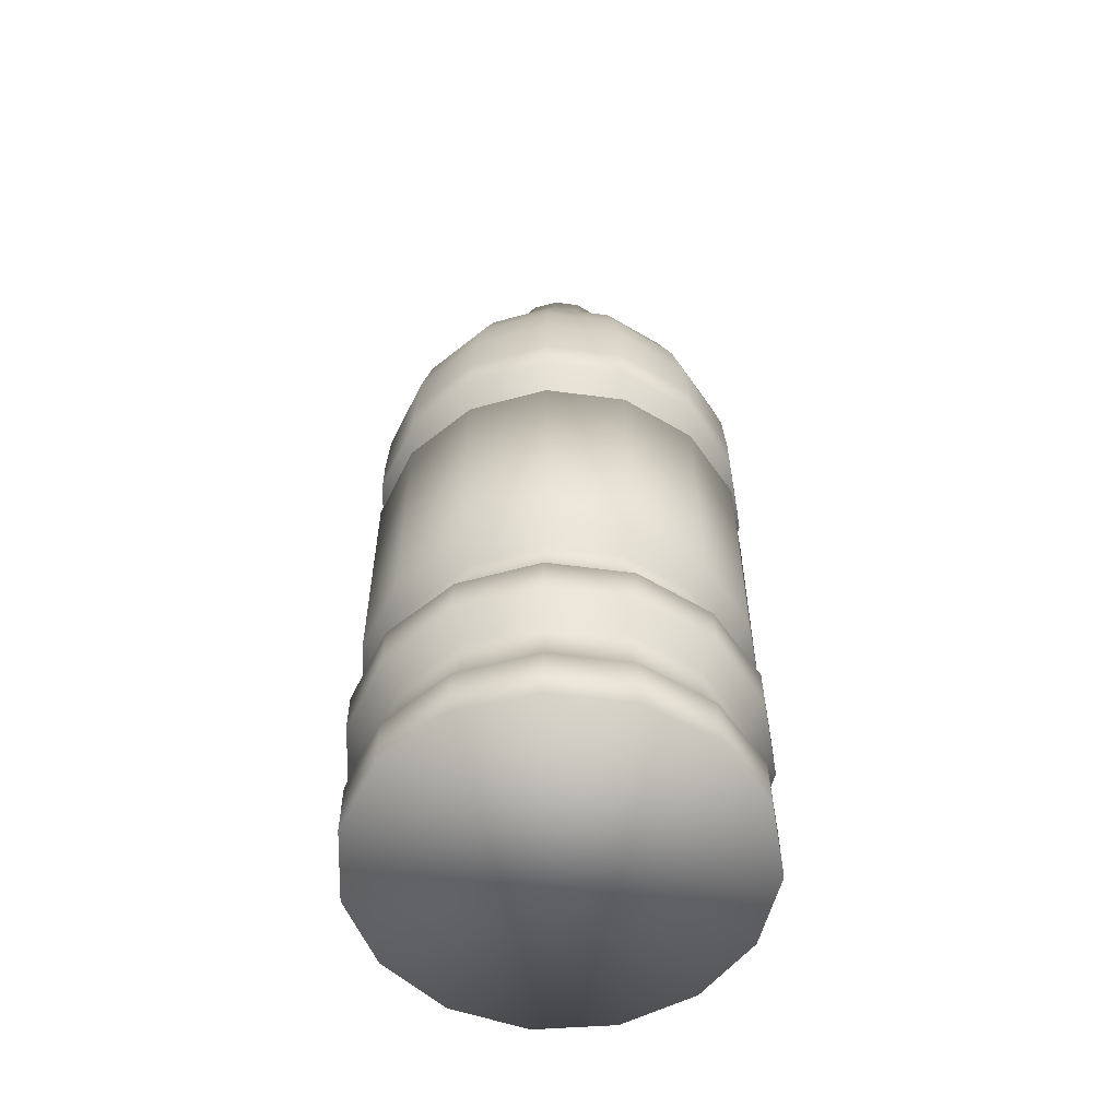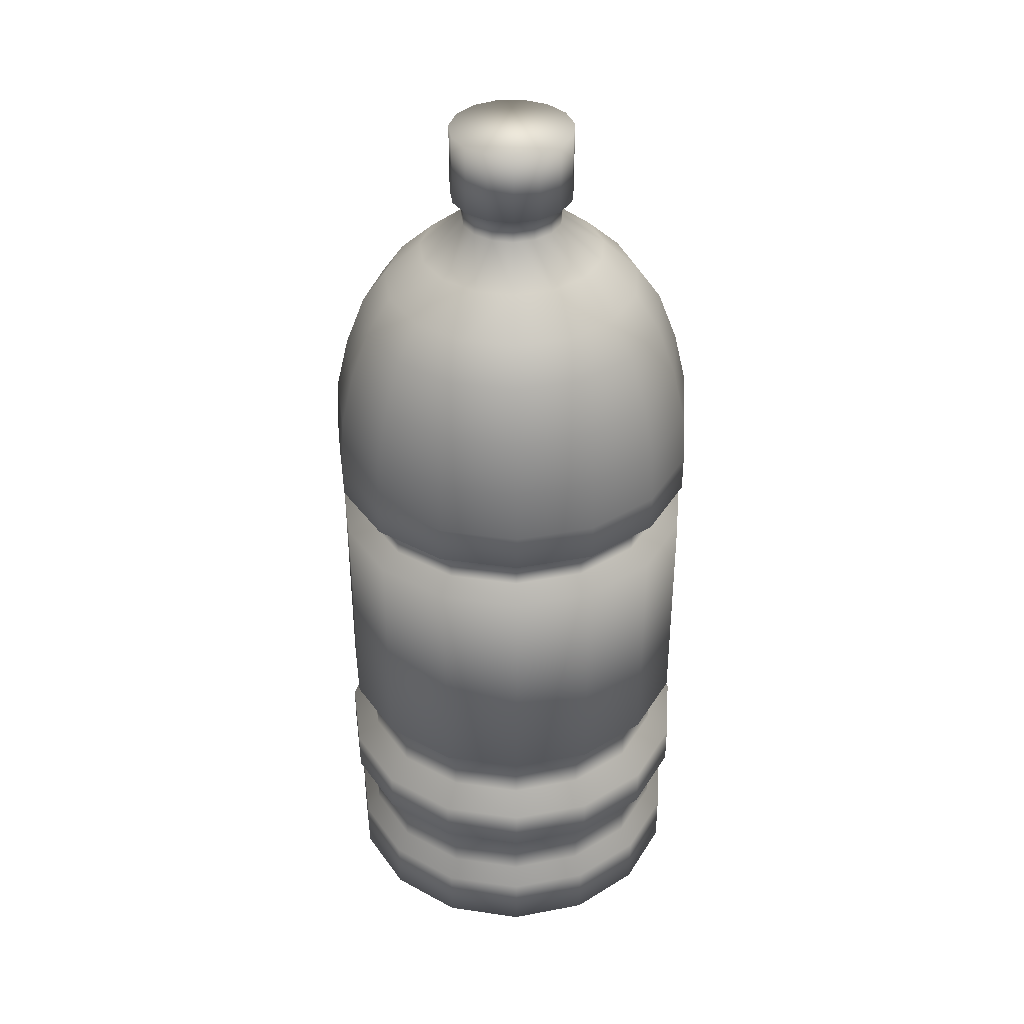
<metadata>
{"format":"obj","ext":"obj","renderer":"f3d","projection":"perspective","resolution":1024,"background":"white","views":[{"elev":-56.5,"azim":-175.9,"up":"+Y"},{"elev":37.8,"azim":178.4,"up":"+Y"}]}
</metadata>
<code>
v  0.1377 -1.655 0.6552
v  -0.1377 -1.655 0.6552
v  0 -1.655 -0.6548
v  0.2694 -1.655 -0.5976
v  -0.2694 -1.655 -0.5976
v  -0.2694 -1.465 -0.5976
v  0 -1.465 -0.6548
v  -0.4922 -1.655 -0.4357
v  -0.4922 -1.465 -0.4357
v  -0.6298 -1.655 -0.1972
v  -0.6298 -1.465 -0.1972
v  -0.6586 -1.655 0.0767
v  -0.6586 -1.465 0.0767
v  -0.5735 -1.655 0.3386
v  -0.5735 -1.465 0.3386
v  -0.3893 -1.655 0.5432
v  -0.3893 -1.465 0.5432
v  -0.1377 -1.465 0.6552
v  0.1377 -1.465 0.6552
v  0.3893 -1.655 0.5432
v  0.3893 -1.465 0.5432
v  0.5735 -1.655 0.3386
v  0.5735 -1.465 0.3386
v  0.6586 -1.655 0.0767
v  0.6586 -1.465 0.0767
v  0.6298 -1.655 -0.1972
v  0.6298 -1.465 -0.1972
v  0.4922 -1.655 -0.4357
v  0.4922 -1.465 -0.4357
v  0.2694 -1.465 -0.5976
v  -0.2079 1.655 -0.0601
v  -0.2174 1.655 0.0303
v  -0.1893 1.655 0.1167
v  -0.1625 1.655 -0.1388
v  -0.248 -1.402 -0.5495
v  0 -1.402 -0.6022
v  -0.453 -1.402 -0.4005
v  -0.5798 -1.402 -0.181
v  -0.6063 -1.402 0.0712
v  -0.5279 -1.402 0.3122
v  -0.3583 -1.402 0.5006
v  -0.1267 -1.402 0.6037
v  0.1267 -1.402 0.6037
v  0.3583 -1.402 0.5006
v  0.5279 -1.402 0.3122
v  0.6063 -1.402 0.0712
v  0.5798 -1.402 -0.181
v  0.453 -1.402 -0.4005
v  0.248 -1.402 -0.5495
v  -0.248 -1.254 -0.5495
v  0 -1.254 -0.6022
v  -0.453 -1.254 -0.4005
v  -0.5798 -1.254 -0.181
v  -0.6063 -1.254 0.0712
v  -0.5279 -1.254 0.3122
v  -0.3583 -1.254 0.5006
v  -0.1267 -1.254 0.6037
v  0.1267 -1.254 0.6037
v  0.3583 -1.254 0.5006
v  0.5279 -1.254 0.3122
v  0.6063 -1.254 0.0712
v  0.5798 -1.254 -0.181
v  0.453 -1.254 -0.4005
v  0.248 -1.254 -0.5495
v  -0.2767 -1.177 -0.614
v  0 -1.177 -0.6728
v  -0.5055 -1.177 -0.4477
v  -0.6469 -1.177 -0.2028
v  -0.6765 -1.177 0.0785
v  -0.5891 -1.177 0.3475
v  -0.3998 -1.177 0.5578
v  -0.1414 -1.177 0.6728
v  0.1414 -1.177 0.6728
v  0.3998 -1.177 0.5578
v  0.5891 -1.177 0.3475
v  0.6765 -1.177 0.0785
v  0.6469 -1.177 -0.2028
v  0.5055 -1.177 -0.4477
v  0.2767 -1.177 -0.614
v  -0.2767 -1.03 -0.614
v  0 -1.03 -0.6728
v  -0.5055 -1.03 -0.4477
v  -0.6469 -1.03 -0.2028
v  -0.6765 -1.03 0.0785
v  -0.5891 -1.03 0.3475
v  -0.3998 -1.03 0.5578
v  -0.1414 -1.03 0.6728
v  0.1414 -1.03 0.6728
v  0.3998 -1.03 0.5578
v  0.5891 -1.03 0.3475
v  0.6765 -1.03 0.0785
v  0.6469 -1.03 -0.2028
v  0.5055 -1.03 -0.4477
v  0.2767 -1.03 -0.614
v  -0.2419 -0.9633 -0.5358
v  0 -0.9633 -0.5872
v  -0.4419 -0.9633 -0.3905
v  -0.5655 -0.9633 -0.1763
v  -0.5914 -0.9633 0.0696
v  -0.515 -0.9633 0.3048
v  -0.3495 -0.9633 0.4885
v  -0.1236 -0.9633 0.5891
v  0.1236 -0.9633 0.5891
v  0.3495 -0.9633 0.4885
v  0.515 -0.9633 0.3048
v  0.5914 -0.9633 0.0696
v  0.5655 -0.9633 -0.1763
v  0.4419 -0.9633 -0.3905
v  0.2419 -0.9633 -0.5358
v  -0.2419 -0.8159 -0.5358
v  0 -0.8159 -0.5872
v  -0.4419 -0.8159 -0.3905
v  -0.5655 -0.8159 -0.1763
v  -0.5914 -0.8159 0.0696
v  -0.515 -0.8159 0.3048
v  -0.3495 -0.8159 0.4885
v  -0.1236 -0.8159 0.5891
v  0.1236 -0.8159 0.5891
v  0.3495 -0.8159 0.4885
v  0.515 -0.8159 0.3048
v  0.5914 -0.8159 0.0696
v  0.5655 -0.8159 -0.1763
v  0.4419 -0.8159 -0.3905
v  0.2419 -0.8159 -0.5358
v  -0.2702 -0.7545 -0.5995
v  0 -0.7545 -0.6569
v  -0.4937 -0.7545 -0.4371
v  -0.6319 -0.7545 -0.1979
v  -0.6607 -0.7545 0.0769
v  -0.5754 -0.7545 0.3396
v  -0.3905 -0.7545 0.5449
v  -0.1381 -0.7545 0.6573
v  0.1381 -0.7545 0.6573
v  0.3905 -0.7545 0.5449
v  0.5754 -0.7545 0.3396
v  0.6607 -0.7545 0.0769
v  0.6319 -0.7545 -0.1979
v  0.4937 -0.7545 -0.4371
v  0.2702 -0.7545 -0.5995
v  -0.2702 0.0755 -0.5995
v  0 0.0755 -0.6569
v  -0.4937 0.0755 -0.4371
v  -0.6319 0.0755 -0.1979
v  -0.6607 0.0755 0.0769
v  -0.5754 0.0755 0.3396
v  -0.3905 0.0755 0.5449
v  -0.1381 0.0755 0.6573
v  0.1381 0.0755 0.6573
v  0.3905 0.0755 0.5449
v  0.5754 0.0755 0.3396
v  0.6607 0.0755 0.0769
v  0.6319 0.0755 -0.1979
v  0.4937 0.0755 -0.4371
v  0.2702 0.0755 -0.5995
v  -0.2391 0.1173 -0.5295
v  0 0.1173 -0.5804
v  -0.4368 0.1173 -0.3859
v  -0.559 0.1173 -0.1742
v  -0.5846 0.1173 0.0689
v  -0.509 0.1173 0.3013
v  -0.3455 0.1173 0.483
v  -0.1222 0.1173 0.5824
v  0.1222 0.1173 0.5824
v  0.3455 0.1173 0.483
v  0.509 0.1173 0.3013
v  0.5846 0.1173 0.0689
v  0.559 0.1173 -0.1742
v  0.4368 0.1173 -0.3859
v  0.2391 0.1173 -0.5295
v  -0.2391 0.2049 -0.5295
v  0 0.2049 -0.5804
v  -0.4368 0.2049 -0.3859
v  -0.559 0.2049 -0.1742
v  -0.5846 0.2049 0.0689
v  -0.509 0.2049 0.3013
v  -0.3455 0.2049 0.483
v  -0.1222 0.2049 0.5824
v  0.1222 0.2049 0.5824
v  0.3455 0.2049 0.483
v  0.509 0.2049 0.3013
v  0.5846 0.2049 0.0689
v  0.559 0.2049 -0.1742
v  0.4368 0.2049 -0.3859
v  0.2391 0.2049 -0.5295
v  -0.273 0.2601 -0.6058
v  0 0.2601 -0.6638
v  -0.4988 0.2601 -0.4417
v  -0.6384 0.2601 -0.2
v  -0.6676 0.2601 0.0776
v  -0.5813 0.2601 0.343
v  -0.3945 0.2601 0.5505
v  -0.1396 0.2601 0.664
v  0.1396 0.2601 0.664
v  0.3945 0.2601 0.5505
v  0.5813 0.2601 0.343
v  0.6676 0.2601 0.0776
v  0.6384 0.2601 -0.2
v  0.4988 0.2601 -0.4417
v  0.273 0.2601 -0.6058
v  -0.273 0.3915 -0.6058
v  0 0.3915 -0.6638
v  -0.4988 0.3915 -0.4417
v  -0.6384 0.3915 -0.2
v  -0.6676 0.3915 0.0776
v  -0.5813 0.3915 0.343
v  -0.3945 0.3915 0.5505
v  -0.1396 0.3915 0.664
v  0.1396 0.3915 0.664
v  0.3945 0.3915 0.5505
v  0.5813 0.3915 0.343
v  0.6676 0.3915 0.0776
v  0.6384 0.3915 -0.2
v  0.4988 0.3915 -0.4417
v  0.273 0.3915 -0.6058
v  -0.2509 0.7611 -0.5561
v  0 0.7611 -0.6095
v  0 0.5763 -0.6529
v  -0.2686 0.5763 -0.5958
v  -0.4584 0.7611 -0.4053
v  -0.4907 0.5763 -0.4344
v  -0.5867 0.7611 -0.1832
v  -0.628 0.5763 -0.1966
v  -0.6135 0.7611 0.0719
v  -0.6567 0.5763 0.0765
v  -0.5342 0.7611 0.3159
v  -0.5718 0.5763 0.3376
v  -0.3626 0.7611 0.5065
v  -0.3881 0.5763 0.5416
v  -0.1283 0.7611 0.6108
v  -0.1373 0.5763 0.6533
v  0.1283 0.7611 0.6108
v  0.1373 0.5763 0.6533
v  0.3626 0.7611 0.5065
v  0.3881 0.5763 0.5416
v  0.5342 0.7611 0.3159
v  0.5718 0.5763 0.3376
v  0.6135 0.7611 0.0719
v  0.6567 0.5763 0.0765
v  0.5867 0.7611 -0.1832
v  0.628 0.5763 -0.1966
v  0.4584 0.7611 -0.4053
v  0.4907 0.5763 -0.4344
v  0.2509 0.7611 -0.5561
v  0.2686 0.5763 -0.5958
v  -0.2225 0.9459 -0.4923
v  -0.1872 1.068 -0.4131
v  0 1.068 -0.4529
v  0 0.9459 -0.5396
v  -0.4065 0.9459 -0.3586
v  -0.3421 1.068 -0.3006
v  -0.5202 0.9459 -0.1616
v  -0.4378 1.068 -0.1348
v  -0.544 0.9459 0.0646
v  -0.4578 1.068 0.0555
v  -0.4737 0.9459 0.2809
v  -0.3986 1.068 0.2376
v  -0.3215 0.9459 0.45
v  -0.2706 1.068 0.3798
v  -0.1137 0.9459 0.5425
v  -0.0957 1.068 0.4577
v  0.1137 0.9459 0.5425
v  0.0957 1.068 0.4577
v  0.3215 0.9459 0.45
v  0.2706 1.068 0.3798
v  0.4737 0.9459 0.2809
v  0.3986 1.068 0.2376
v  0.544 0.9459 0.0646
v  0.4578 1.068 0.0555
v  0.5202 0.9459 -0.1616
v  0.4378 1.068 -0.1348
v  0.4065 0.9459 -0.3586
v  0.3421 1.068 -0.3006
v  0.2225 0.9459 -0.4923
v  0.1872 1.068 -0.4131
v  -0.1346 1.191 -0.2948
v  -0.0733 1.31 -0.1572
v  0 1.31 -0.1728
v  0 1.191 -0.3234
v  -0.2458 1.191 -0.2139
v  -0.134 1.31 -0.1132
v  -0.3146 1.191 -0.0948
v  -0.1714 1.31 -0.0483
v  -0.329 1.191 0.042
v  -0.1793 1.31 0.0263
v  -0.2865 1.191 0.1728
v  -0.1561 1.31 0.0976
v  -0.1944 1.191 0.2751
v  -0.106 1.31 0.1533
v  -0.0688 1.191 0.331
v  -0.0375 1.31 0.1838
v  0.0688 1.191 0.331
v  0.0375 1.31 0.1838
v  0.1944 1.191 0.2751
v  0.106 1.31 0.1533
v  0.2865 1.191 0.1728
v  0.1561 1.31 0.0976
v  0.329 1.191 0.042
v  0.1793 1.31 0.0263
v  0.3146 1.191 -0.0948
v  0.1714 1.31 -0.0483
v  0.2458 1.191 -0.2139
v  0.134 1.31 -0.1132
v  0.1346 1.191 -0.2948
v  0.0733 1.31 -0.1572
v  -0.0733 1.396 -0.1572
v  0 1.396 -0.1728
v  -0.134 1.396 -0.1132
v  -0.1714 1.396 -0.0483
v  -0.1793 1.396 0.0263
v  -0.1561 1.396 0.0976
v  -0.106 1.396 0.1533
v  -0.0375 1.396 0.1838
v  0.0375 1.396 0.1838
v  0.106 1.396 0.1533
v  0.1561 1.396 0.0976
v  0.1793 1.396 0.0263
v  0.1714 1.396 -0.0483
v  0.134 1.396 -0.1132
v  0.0733 1.396 -0.1572
v  -0.0889 1.407 -0.1923
v  0 1.407 -0.2112
v  -0.1625 1.407 -0.1388
v  -0.2079 1.407 -0.0601
v  -0.2174 1.407 0.0303
v  -0.1893 1.407 0.1167
v  -0.1285 1.407 0.1843
v  -0.0455 1.407 0.2213
v  0.0455 1.407 0.2213
v  0.1285 1.407 0.1843
v  0.1893 1.407 0.1167
v  0.2174 1.407 0.0303
v  0.2079 1.407 -0.0601
v  0.1625 1.407 -0.1388
v  0.0889 1.407 -0.1923
v  -0.0889 1.655 -0.1923
v  0 1.655 -0.2112
v  -0.1285 1.655 0.1843
v  -0.0455 1.655 0.2213
v  0.0455 1.655 0.2213
v  0.1285 1.655 0.1843
v  0.1893 1.655 0.1167
v  0.2174 1.655 0.0303
v  0.2079 1.655 -0.0601
v  0.1625 1.655 -0.1388
v  0.0889 1.655 -0.1923
o Agua
g Agua
f 1 2 3
f 3 4 1
f 5 6 7
f 7 3 5
f 8 9 6
f 6 5 8
f 10 11 9
f 9 8 10
f 12 13 11
f 11 10 12
f 14 15 13
f 13 12 14
f 16 17 15
f 15 14 16
f 2 18 17
f 17 16 2
f 1 19 18
f 18 2 1
f 20 21 19
f 19 1 20
f 22 23 21
f 21 20 22
f 24 25 23
f 23 22 24
f 26 27 25
f 25 24 26
f 28 29 27
f 27 26 28
f 4 30 29
f 29 28 4
f 3 7 30
f 30 4 3
f 31 32 33
f 33 34 31
f 6 35 36
f 36 7 6
f 9 37 35
f 35 6 9
f 11 38 37
f 37 9 11
f 13 39 38
f 38 11 13
f 15 40 39
f 39 13 15
f 17 41 40
f 40 15 17
f 18 42 41
f 41 17 18
f 19 43 42
f 42 18 19
f 21 44 43
f 43 19 21
f 23 45 44
f 44 21 23
f 25 46 45
f 45 23 25
f 27 47 46
f 46 25 27
f 29 48 47
f 47 27 29
f 30 49 48
f 48 29 30
f 7 36 49
f 49 30 7
f 35 50 51
f 51 36 35
f 37 52 50
f 50 35 37
f 38 53 52
f 52 37 38
f 39 54 53
f 53 38 39
f 40 55 54
f 54 39 40
f 41 56 55
f 55 40 41
f 42 57 56
f 56 41 42
f 43 58 57
f 57 42 43
f 44 59 58
f 58 43 44
f 45 60 59
f 59 44 45
f 46 61 60
f 60 45 46
f 47 62 61
f 61 46 47
f 48 63 62
f 62 47 48
f 49 64 63
f 63 48 49
f 36 51 64
f 64 49 36
f 50 65 66
f 66 51 50
f 52 67 65
f 65 50 52
f 53 68 67
f 67 52 53
f 54 69 68
f 68 53 54
f 55 70 69
f 69 54 55
f 56 71 70
f 70 55 56
f 57 72 71
f 71 56 57
f 58 73 72
f 72 57 58
f 59 74 73
f 73 58 59
f 60 75 74
f 74 59 60
f 61 76 75
f 75 60 61
f 62 77 76
f 76 61 62
f 63 78 77
f 77 62 63
f 64 79 78
f 78 63 64
f 51 66 79
f 79 64 51
f 65 80 81
f 81 66 65
f 67 82 80
f 80 65 67
f 68 83 82
f 82 67 68
f 69 84 83
f 83 68 69
f 70 85 84
f 84 69 70
f 71 86 85
f 85 70 71
f 72 87 86
f 86 71 72
f 73 88 87
f 87 72 73
f 74 89 88
f 88 73 74
f 75 90 89
f 89 74 75
f 76 91 90
f 90 75 76
f 77 92 91
f 91 76 77
f 78 93 92
f 92 77 78
f 79 94 93
f 93 78 79
f 66 81 94
f 94 79 66
f 80 95 96
f 96 81 80
f 82 97 95
f 95 80 82
f 83 98 97
f 97 82 83
f 84 99 98
f 98 83 84
f 85 100 99
f 99 84 85
f 86 101 100
f 100 85 86
f 87 102 101
f 101 86 87
f 88 103 102
f 102 87 88
f 89 104 103
f 103 88 89
f 90 105 104
f 104 89 90
f 91 106 105
f 105 90 91
f 92 107 106
f 106 91 92
f 93 108 107
f 107 92 93
f 94 109 108
f 108 93 94
f 81 96 109
f 109 94 81
f 95 110 111
f 111 96 95
f 97 112 110
f 110 95 97
f 98 113 112
f 112 97 98
f 99 114 113
f 113 98 99
f 100 115 114
f 114 99 100
f 101 116 115
f 115 100 101
f 102 117 116
f 116 101 102
f 103 118 117
f 117 102 103
f 104 119 118
f 118 103 104
f 105 120 119
f 119 104 105
f 106 121 120
f 120 105 106
f 107 122 121
f 121 106 107
f 108 123 122
f 122 107 108
f 109 124 123
f 123 108 109
f 96 111 124
f 124 109 96
f 110 125 126
f 126 111 110
f 112 127 125
f 125 110 112
f 113 128 127
f 127 112 113
f 114 129 128
f 128 113 114
f 115 130 129
f 129 114 115
f 116 131 130
f 130 115 116
f 117 132 131
f 131 116 117
f 118 133 132
f 132 117 118
f 119 134 133
f 133 118 119
f 120 135 134
f 134 119 120
f 121 136 135
f 135 120 121
f 122 137 136
f 136 121 122
f 123 138 137
f 137 122 123
f 124 139 138
f 138 123 124
f 111 126 139
f 139 124 111
f 125 140 141
f 141 126 125
f 127 142 140
f 140 125 127
f 128 143 142
f 142 127 128
f 129 144 143
f 143 128 129
f 130 145 144
f 144 129 130
f 131 146 145
f 145 130 131
f 132 147 146
f 146 131 132
f 133 148 147
f 147 132 133
f 134 149 148
f 148 133 134
f 135 150 149
f 149 134 135
f 136 151 150
f 150 135 136
f 137 152 151
f 151 136 137
f 138 153 152
f 152 137 138
f 139 154 153
f 153 138 139
f 126 141 154
f 154 139 126
f 140 155 156
f 156 141 140
f 142 157 155
f 155 140 142
f 143 158 157
f 157 142 143
f 144 159 158
f 158 143 144
f 145 160 159
f 159 144 145
f 146 161 160
f 160 145 146
f 147 162 161
f 161 146 147
f 148 163 162
f 162 147 148
f 149 164 163
f 163 148 149
f 150 165 164
f 164 149 150
f 151 166 165
f 165 150 151
f 152 167 166
f 166 151 152
f 153 168 167
f 167 152 153
f 154 169 168
f 168 153 154
f 141 156 169
f 169 154 141
f 155 170 171
f 171 156 155
f 157 172 170
f 170 155 157
f 158 173 172
f 172 157 158
f 159 174 173
f 173 158 159
f 160 175 174
f 174 159 160
f 161 176 175
f 175 160 161
f 162 177 176
f 176 161 162
f 163 178 177
f 177 162 163
f 164 179 178
f 178 163 164
f 165 180 179
f 179 164 165
f 166 181 180
f 180 165 166
f 167 182 181
f 181 166 167
f 168 183 182
f 182 167 168
f 169 184 183
f 183 168 169
f 156 171 184
f 184 169 156
f 170 185 186
f 186 171 170
f 172 187 185
f 185 170 172
f 173 188 187
f 187 172 173
f 174 189 188
f 188 173 174
f 175 190 189
f 189 174 175
f 176 191 190
f 190 175 176
f 177 192 191
f 191 176 177
f 178 193 192
f 192 177 178
f 179 194 193
f 193 178 179
f 180 195 194
f 194 179 180
f 181 196 195
f 195 180 181
f 182 197 196
f 196 181 182
f 183 198 197
f 197 182 183
f 184 199 198
f 198 183 184
f 171 186 199
f 199 184 171
f 185 200 201
f 201 186 185
f 187 202 200
f 200 185 187
f 188 203 202
f 202 187 188
f 189 204 203
f 203 188 189
f 190 205 204
f 204 189 190
f 191 206 205
f 205 190 191
f 192 207 206
f 206 191 192
f 193 208 207
f 207 192 193
f 194 209 208
f 208 193 194
f 195 210 209
f 209 194 195
f 196 211 210
f 210 195 196
f 197 212 211
f 211 196 197
f 198 213 212
f 212 197 198
f 199 214 213
f 213 198 199
f 186 201 214
f 214 199 186
f 215 216 217
f 217 218 215
f 219 215 218
f 218 220 219
f 221 219 220
f 220 222 221
f 223 221 222
f 222 224 223
f 225 223 224
f 224 226 225
f 227 225 226
f 226 228 227
f 229 227 228
f 228 230 229
f 231 229 230
f 230 232 231
f 233 231 232
f 232 234 233
f 235 233 234
f 234 236 235
f 237 235 236
f 236 238 237
f 239 237 238
f 238 240 239
f 241 239 240
f 240 242 241
f 243 241 242
f 242 244 243
f 216 243 244
f 244 217 216
f 245 246 247
f 247 248 245
f 249 250 246
f 246 245 249
f 251 252 250
f 250 249 251
f 253 254 252
f 252 251 253
f 255 256 254
f 254 253 255
f 257 258 256
f 256 255 257
f 259 260 258
f 258 257 259
f 261 262 260
f 260 259 261
f 263 264 262
f 262 261 263
f 265 266 264
f 264 263 265
f 267 268 266
f 266 265 267
f 269 270 268
f 268 267 269
f 271 272 270
f 270 269 271
f 273 274 272
f 272 271 273
f 248 247 274
f 274 273 248
f 275 276 277
f 277 278 275
f 279 280 276
f 276 275 279
f 281 282 280
f 280 279 281
f 283 284 282
f 282 281 283
f 285 286 284
f 284 283 285
f 287 288 286
f 286 285 287
f 289 290 288
f 288 287 289
f 291 292 290
f 290 289 291
f 293 294 292
f 292 291 293
f 295 296 294
f 294 293 295
f 297 298 296
f 296 295 297
f 299 300 298
f 298 297 299
f 301 302 300
f 300 299 301
f 303 304 302
f 302 301 303
f 278 277 304
f 304 303 278
f 276 305 306
f 306 277 276
f 280 307 305
f 305 276 280
f 282 308 307
f 307 280 282
f 284 309 308
f 308 282 284
f 286 310 309
f 309 284 286
f 288 311 310
f 310 286 288
f 290 312 311
f 311 288 290
f 292 313 312
f 312 290 292
f 294 314 313
f 313 292 294
f 296 315 314
f 314 294 296
f 298 316 315
f 315 296 298
f 300 317 316
f 316 298 300
f 302 318 317
f 317 300 302
f 304 319 318
f 318 302 304
f 277 306 319
f 319 304 277
f 305 320 321
f 321 306 305
f 307 322 320
f 320 305 307
f 308 323 322
f 322 307 308
f 309 324 323
f 323 308 309
f 310 325 324
f 324 309 310
f 311 326 325
f 325 310 311
f 312 327 326
f 326 311 312
f 313 328 327
f 327 312 313
f 314 329 328
f 328 313 314
f 315 330 329
f 329 314 315
f 316 331 330
f 330 315 316
f 317 332 331
f 331 316 317
f 318 333 332
f 332 317 318
f 319 334 333
f 333 318 319
f 306 321 334
f 334 319 306
f 320 335 336
f 336 321 320
f 322 34 335
f 335 320 322
f 323 31 34
f 34 322 323
f 324 32 31
f 31 323 324
f 325 33 32
f 32 324 325
f 326 337 33
f 33 325 326
f 327 338 337
f 337 326 327
f 328 339 338
f 338 327 328
f 329 340 339
f 339 328 329
f 330 341 340
f 340 329 330
f 331 342 341
f 341 330 331
f 332 343 342
f 342 331 332
f 333 344 343
f 343 332 333
f 334 345 344
f 344 333 334
f 321 336 345
f 345 334 321
f 275 278 247
f 247 246 275
f 279 275 246
f 246 250 279
f 281 279 250
f 250 252 281
f 283 281 252
f 252 254 283
f 285 283 254
f 254 256 285
f 287 285 256
f 256 258 287
f 289 287 258
f 258 260 289
f 291 289 260
f 260 262 291
f 293 291 262
f 262 264 293
f 295 293 264
f 264 266 295
f 297 295 266
f 266 268 297
f 299 297 268
f 268 270 299
f 301 299 270
f 270 272 301
f 303 301 272
f 272 274 303
f 278 303 274
f 274 247 278
f 245 248 216
f 216 215 245
f 201 200 218
f 218 217 201
f 249 245 215
f 215 219 249
f 200 202 220
f 220 218 200
f 251 249 219
f 219 221 251
f 202 203 222
f 222 220 202
f 253 251 221
f 221 223 253
f 203 204 224
f 224 222 203
f 255 253 223
f 223 225 255
f 204 205 226
f 226 224 204
f 257 255 225
f 225 227 257
f 205 206 228
f 228 226 205
f 259 257 227
f 227 229 259
f 206 207 230
f 230 228 206
f 261 259 229
f 229 231 261
f 207 208 232
f 232 230 207
f 263 261 231
f 231 233 263
f 208 209 234
f 234 232 208
f 265 263 233
f 233 235 265
f 209 210 236
f 236 234 209
f 267 265 235
f 235 237 267
f 210 211 238
f 238 236 210
f 269 267 237
f 237 239 269
f 211 212 240
f 240 238 211
f 271 269 239
f 239 241 271
f 212 213 242
f 242 240 212
f 273 271 241
f 241 243 273
f 213 214 244
f 244 242 213
f 248 273 243
f 243 216 248
f 214 201 217
f 217 244 214
f 337 335 34
f 34 33 337
f 338 336 335
f 335 337 338
f 339 345 336
f 336 338 339
f 340 344 345
f 345 339 340
f 341 343 344
f 344 340 341
f 341 342 343
f 12 10 8
f 8 14 12
f 14 8 5
f 5 16 14
f 16 5 3
f 3 2 16
f 26 22 20
f 20 28 26
f 1 4 28
f 28 20 1
f 26 24 22

</code>
